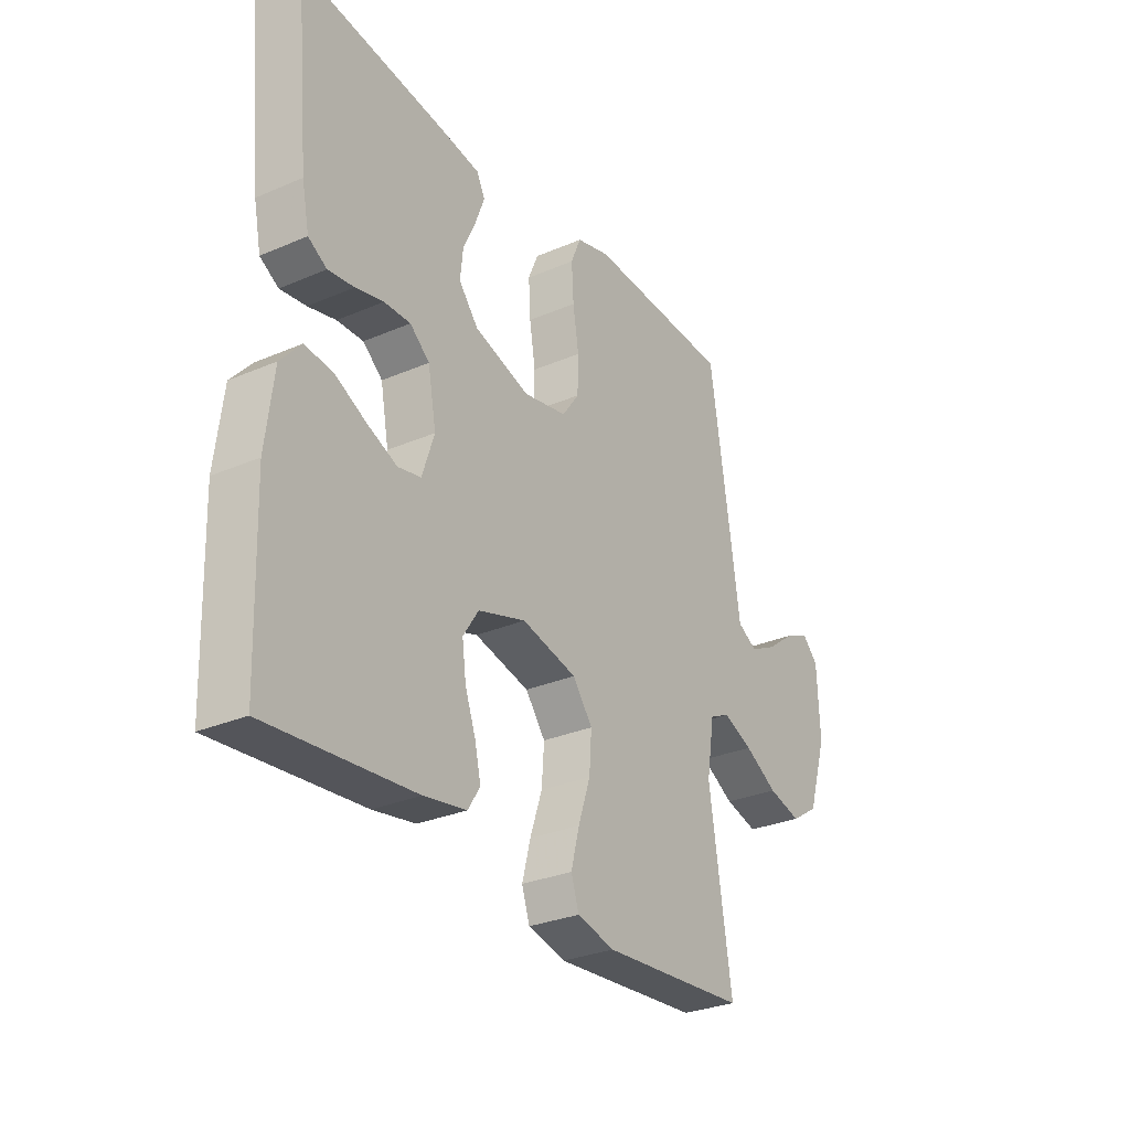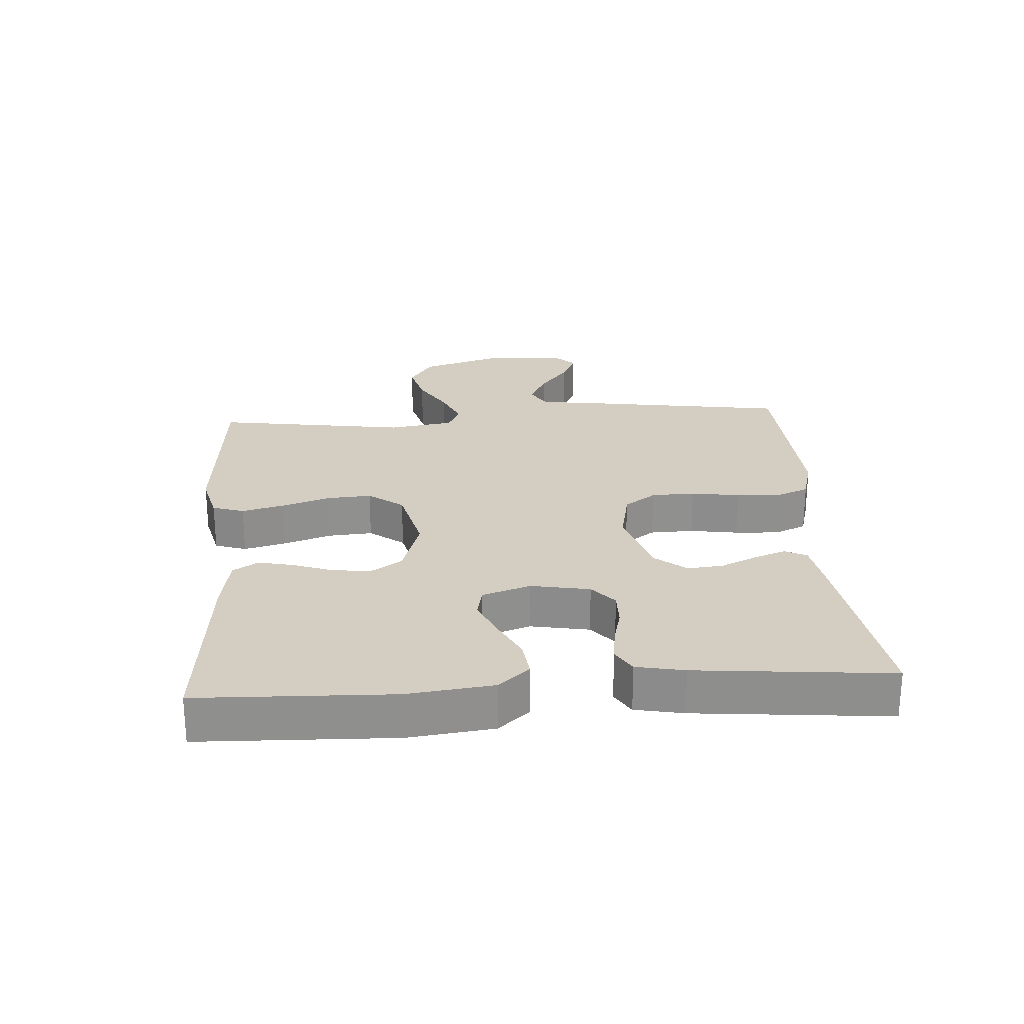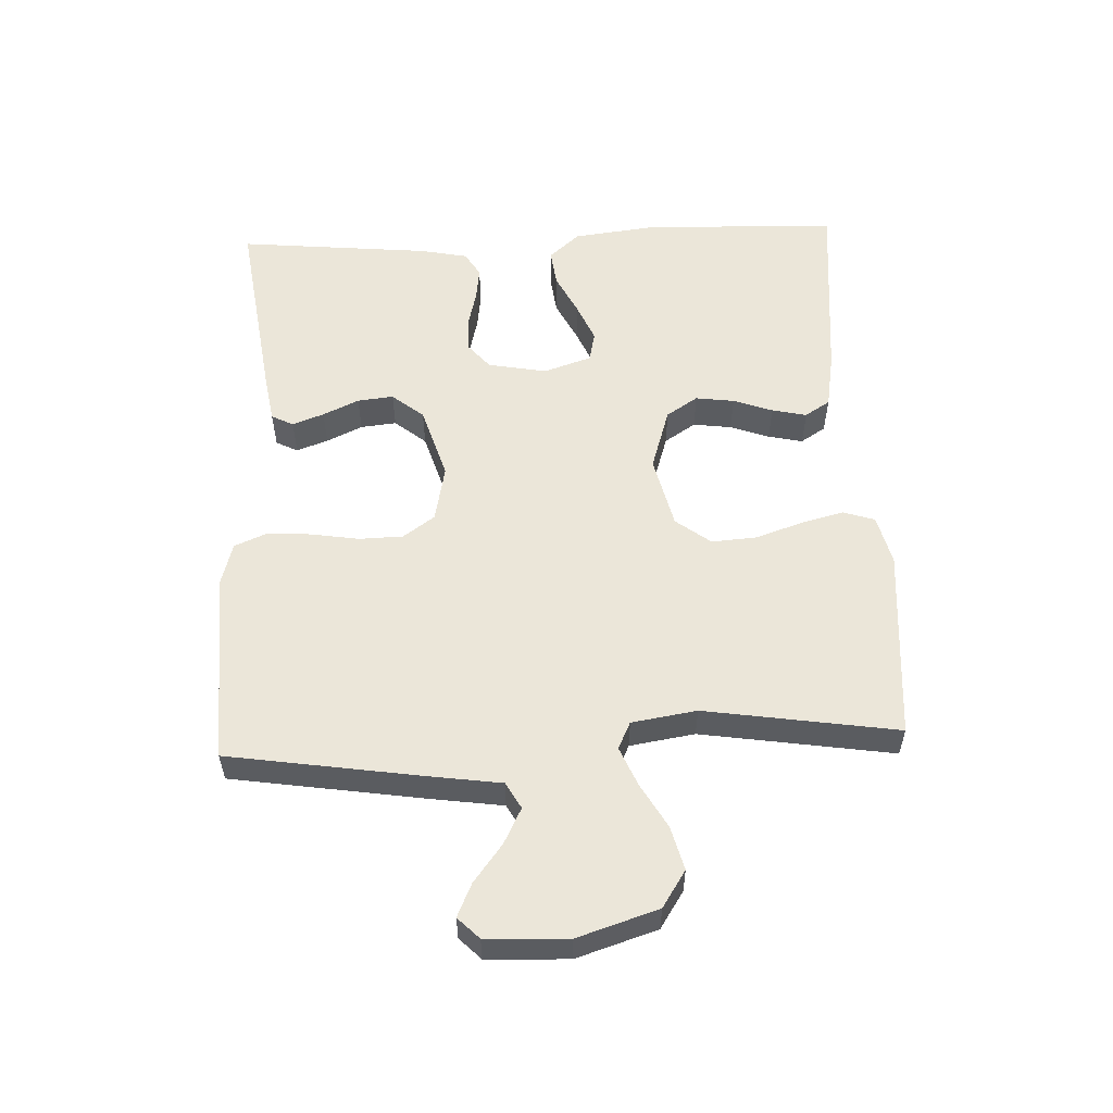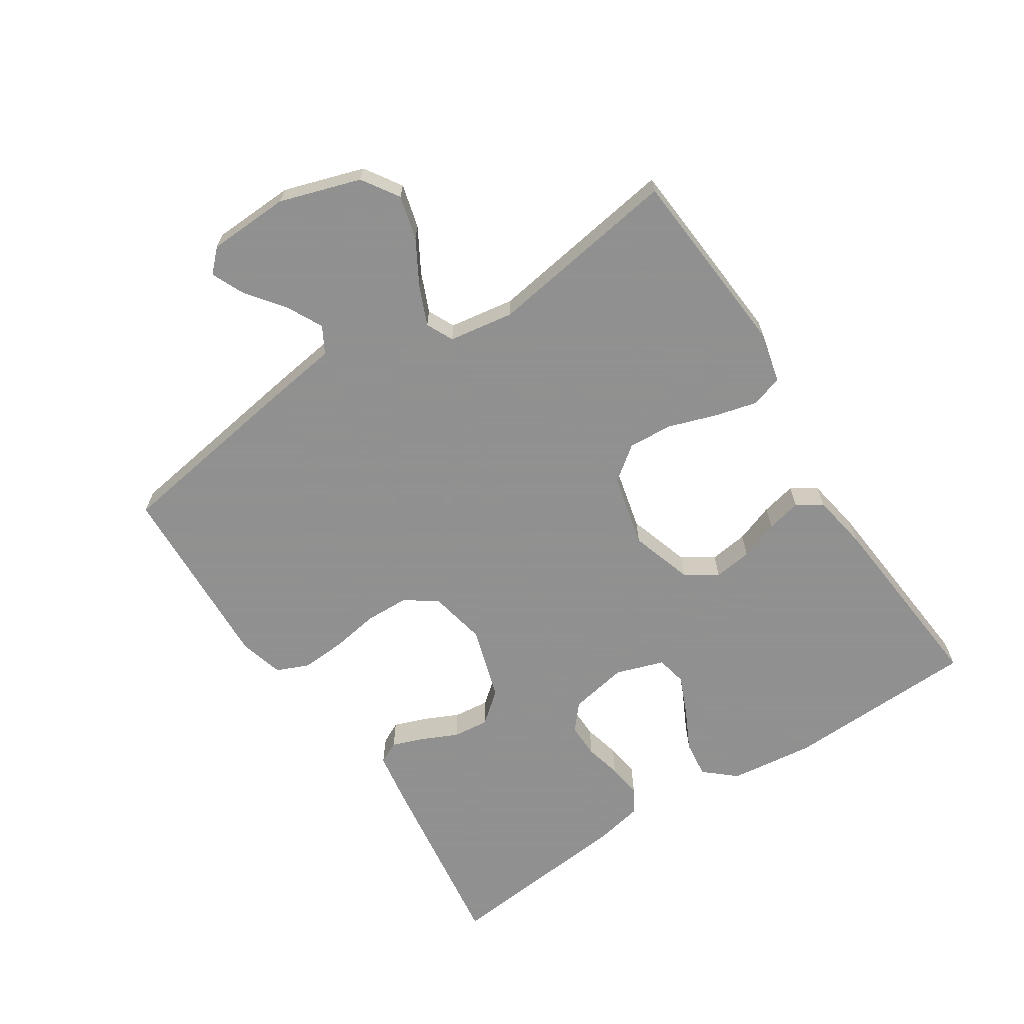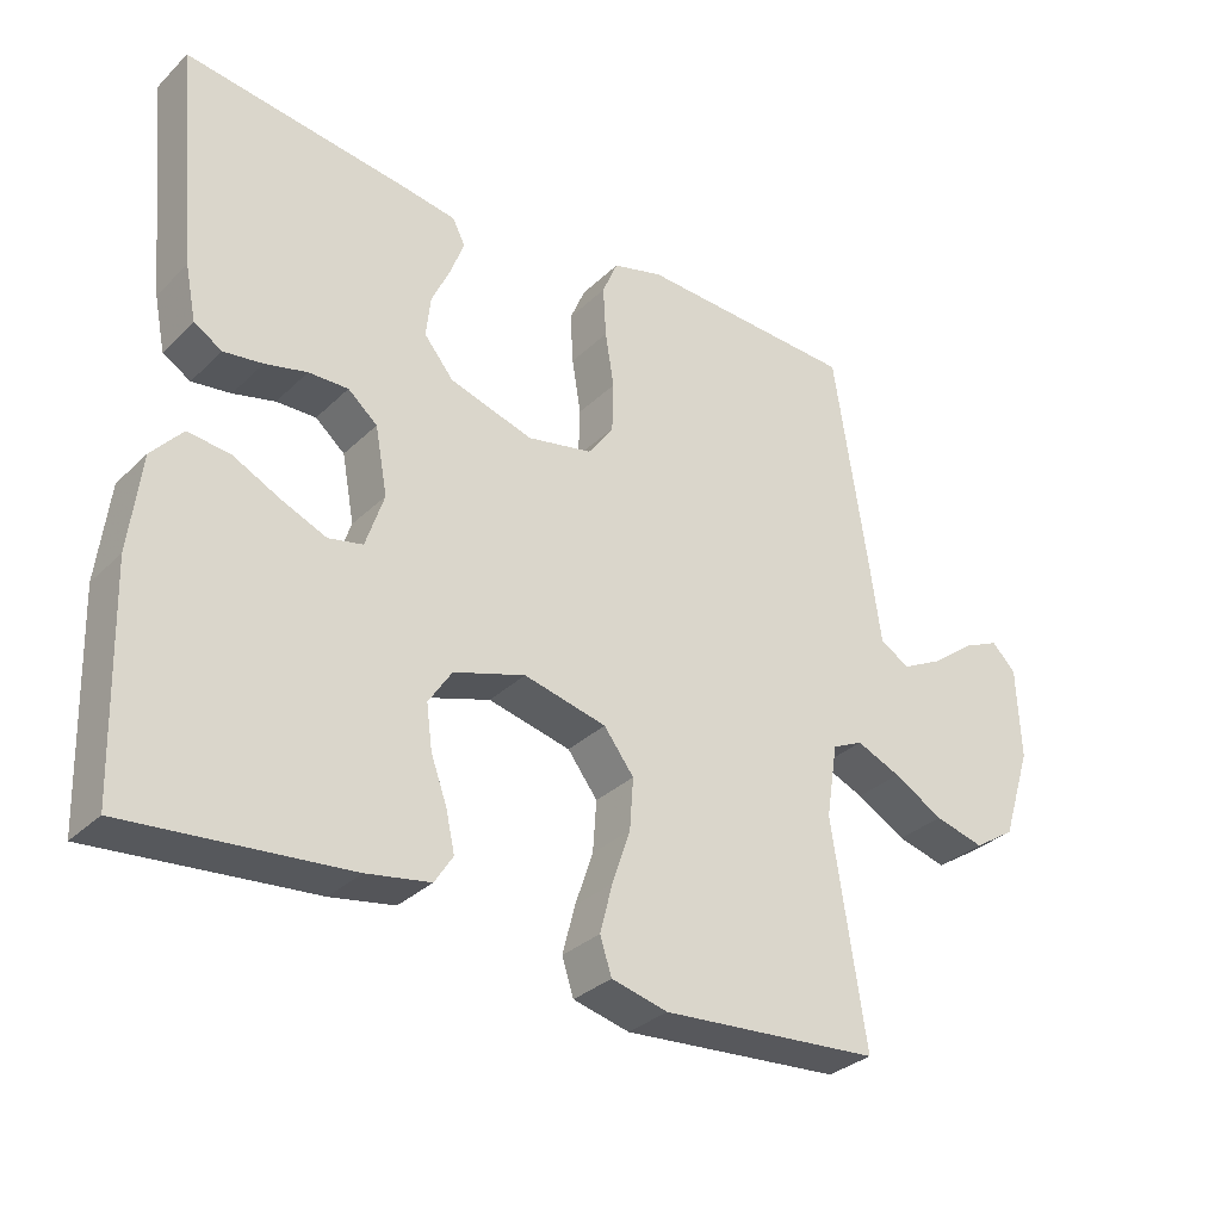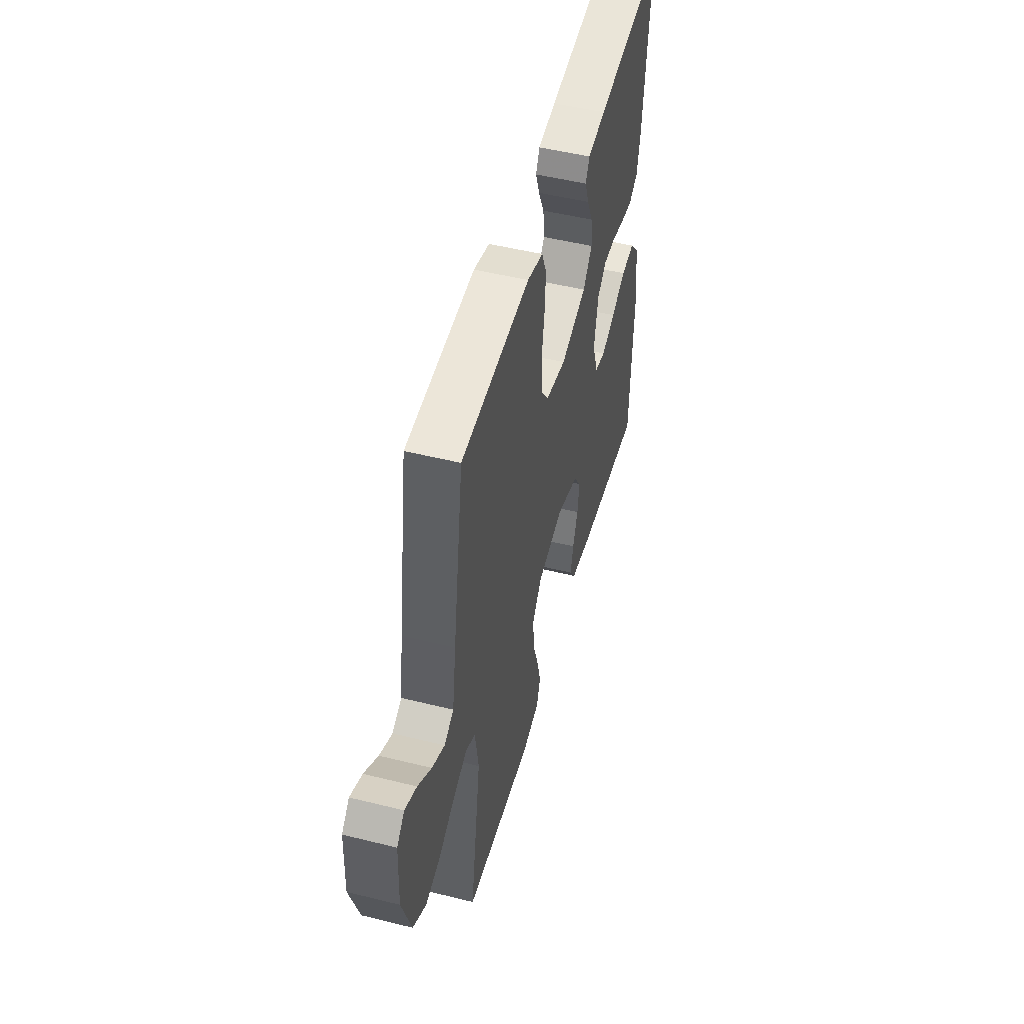
<metadata>
{"format":"obj","ext":"obj","renderer":"f3d","projection":"perspective","resolution":1024,"background":"white","views":[{"elev":-29.6,"azim":-57.7,"up":"+Z"},{"elev":24.9,"azim":-93.9,"up":"+Y"},{"elev":55.8,"azim":87.6,"up":"+Y"},{"elev":-65.8,"azim":123.1,"up":"+Y"},{"elev":-31.9,"azim":-37.2,"up":"+Z"},{"elev":50.0,"azim":105.3,"up":"+Z"}]}
</metadata>
<code>
v 0.5 0.07 0.5
v 0.546 0.07 0.2
v 0.562 0.07 0.087
v 0.603 0.07 0.064
v 0.658 0.07 0.092
v 0.717 0.07 0.137
v 0.768 0.07 0.16
v 0.801 0.07 0.127
v 0.806 0.07 0
v 0.766 0.07 -0.125
v 0.709 0.07 -0.162
v 0.641 0.07 -0.144
v 0.573 0.07 -0.105
v 0.512 0.07 -0.079
v 0.47 0.07 -0.099
v 0.454 0.07 -0.2
v 0.5 0.07 -0.5
v 0.2 0.07 -0.523
v 0.123 0.07 -0.504
v 0.107 0.07 -0.455
v 0.124 0.07 -0.389
v 0.149 0.07 -0.315
v 0.154 0.07 -0.245
v 0.113 0.07 -0.191
v 0 0.07 -0.164
v -0.098 0.07 -0.195
v -0.13 0.07 -0.244
v -0.122 0.07 -0.304
v -0.1 0.07 -0.365
v -0.088 0.07 -0.419
v -0.113 0.07 -0.458
v -0.2 0.07 -0.473
v -0.5 0.07 -0.5
v -0.51 0.07 -0.2
v -0.494 0.07 -0.068
v -0.452 0.07 -0.02
v -0.394 0.07 -0.027
v -0.33 0.07 -0.059
v -0.269 0.07 -0.085
v -0.222 0.07 -0.075
v -0.197 0.07 0
v -0.214 0.07 0.091
v -0.254 0.07 0.125
v -0.308 0.07 0.124
v -0.365 0.07 0.11
v -0.418 0.07 0.103
v -0.456 0.07 0.126
v -0.471 0.07 0.2
v -0.5 0.07 0.5
v -0.2 0.07 0.458
v -0.121 0.07 0.445
v -0.104 0.07 0.411
v -0.122 0.07 0.362
v -0.148 0.07 0.306
v -0.154 0.07 0.25
v -0.114 0.07 0.201
v 0 0.07 0.166
v 0.089 0.07 0.184
v 0.124 0.07 0.233
v 0.126 0.07 0.301
v 0.114 0.07 0.376
v 0.11 0.07 0.445
v 0.131 0.07 0.495
v 0.2 0.07 0.514
v 0.5 0 0.5
v 0.546 0 0.2
v 0.562 0 0.087
v 0.603 0 0.064
v 0.658 0 0.092
v 0.717 0 0.137
v 0.768 0 0.16
v 0.801 0 0.127
v 0.806 0 0
v 0.766 0 -0.125
v 0.709 0 -0.162
v 0.641 0 -0.144
v 0.573 0 -0.105
v 0.512 0 -0.079
v 0.47 0 -0.099
v 0.454 0 -0.2
v 0.5 0 -0.5
v 0.2 0 -0.523
v 0.123 0 -0.504
v 0.107 0 -0.455
v 0.124 0 -0.389
v 0.149 0 -0.315
v 0.154 0 -0.245
v 0.113 0 -0.191
v 0 0 -0.164
v -0.098 0 -0.195
v -0.13 0 -0.244
v -0.122 0 -0.304
v -0.1 0 -0.365
v -0.088 0 -0.419
v -0.113 0 -0.458
v -0.2 0 -0.473
v -0.5 0 -0.5
v -0.51 0 -0.2
v -0.494 0 -0.068
v -0.452 0 -0.02
v -0.394 0 -0.027
v -0.33 0 -0.059
v -0.269 0 -0.085
v -0.222 0 -0.075
v -0.197 0 0
v -0.214 0 0.091
v -0.254 0 0.125
v -0.308 0 0.124
v -0.365 0 0.11
v -0.418 0 0.103
v -0.456 0 0.126
v -0.471 0 0.2
v -0.5 0 0.5
v -0.2 0 0.458
v -0.121 0 0.445
v -0.104 0 0.411
v -0.122 0 0.362
v -0.148 0 0.306
v -0.154 0 0.25
v -0.114 0 0.201
v 0 0 0.166
v 0.089 0 0.184
v 0.124 0 0.233
v 0.126 0 0.301
v 0.114 0 0.376
v 0.11 0 0.445
v 0.131 0 0.495
v 0.2 0 0.514
f 60 61 62 63
f 60 63 64 1
f 51 52 53 54
f 49 50 51 54
f 49 54 55
f 48 49 55 56
f 44 45 46 47
f 43 44 47 48
f 35 36 37 38
f 35 38 39
f 34 35 39
f 33 34 39 40
f 31 32 33 40
f 28 29 30 31
f 27 28 31 40
f 19 20 21 22
f 17 18 19 22
f 16 17 22 23
f 15 16 23 24
f 10 11 12 13
f 10 13 14
f 9 10 14
f 8 9 14
f 5 6 7 8
f 4 5 8 14
f 3 4 14 15
f 59 60 1 2
f 58 59 2 3
f 57 58 3 15
f 43 48 56 57
f 42 43 57 15
f 41 42 15 24
f 26 27 40 41
f 25 26 41
f 24 25 41
f 127 126 125 124
f 65 128 127 124
f 118 117 116 115
f 118 115 114 113
f 119 118 113
f 120 119 113 112
f 111 110 109 108
f 112 111 108 107
f 102 101 100 99
f 103 102 99
f 103 99 98
f 104 103 98 97
f 104 97 96 95
f 95 94 93 92
f 104 95 92 91
f 86 85 84 83
f 86 83 82 81
f 87 86 81 80
f 88 87 80 79
f 77 76 75 74
f 78 77 74
f 78 74 73
f 78 73 72
f 72 71 70 69
f 78 72 69 68
f 79 78 68 67
f 66 65 124 123
f 67 66 123 122
f 79 67 122 121
f 121 120 112 107
f 79 121 107 106
f 88 79 106 105
f 105 104 91 90
f 105 90 89
f 105 89 88
f 1 65 66 2
f 2 66 67 3
f 3 67 68 4
f 4 68 69 5
f 5 69 70 6
f 6 70 71 7
f 7 71 72 8
f 8 72 73 9
f 9 73 74 10
f 10 74 75 11
f 11 75 76 12
f 12 76 77 13
f 13 77 78 14
f 14 78 79 15
f 15 79 80 16
f 16 80 81 17
f 17 81 82 18
f 18 82 83 19
f 19 83 84 20
f 20 84 85 21
f 21 85 86 22
f 22 86 87 23
f 23 87 88 24
f 24 88 89 25
f 25 89 90 26
f 26 90 91 27
f 27 91 92 28
f 28 92 93 29
f 29 93 94 30
f 30 94 95 31
f 31 95 96 32
f 32 96 97 33
f 33 97 98 34
f 34 98 99 35
f 35 99 100 36
f 36 100 101 37
f 37 101 102 38
f 38 102 103 39
f 39 103 104 40
f 40 104 105 41
f 41 105 106 42
f 42 106 107 43
f 43 107 108 44
f 44 108 109 45
f 45 109 110 46
f 46 110 111 47
f 47 111 112 48
f 48 112 113 49
f 49 113 114 50
f 50 114 115 51
f 51 115 116 52
f 52 116 117 53
f 53 117 118 54
f 54 118 119 55
f 55 119 120 56
f 56 120 121 57
f 57 121 122 58
f 58 122 123 59
f 59 123 124 60
f 60 124 125 61
f 61 125 126 62
f 62 126 127 63
f 63 127 128 64
f 64 128 65 1

</code>
